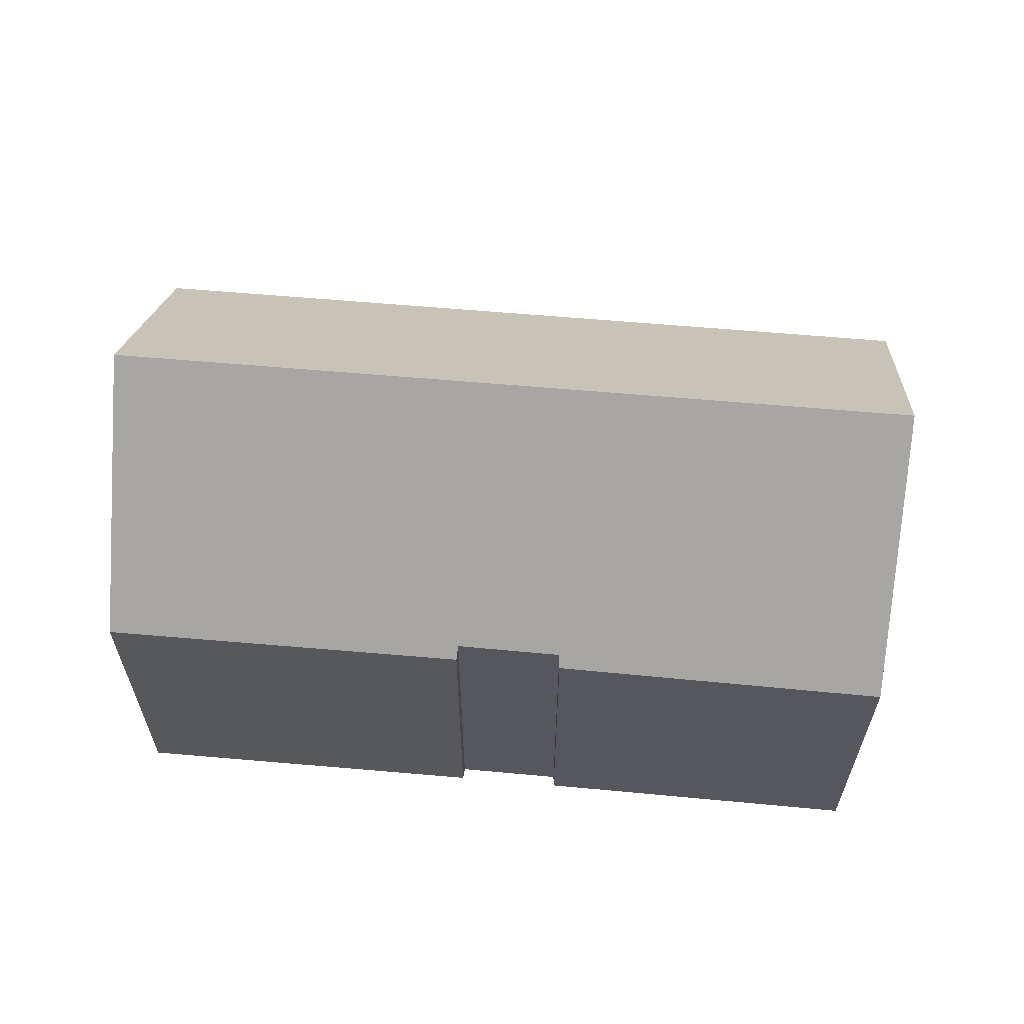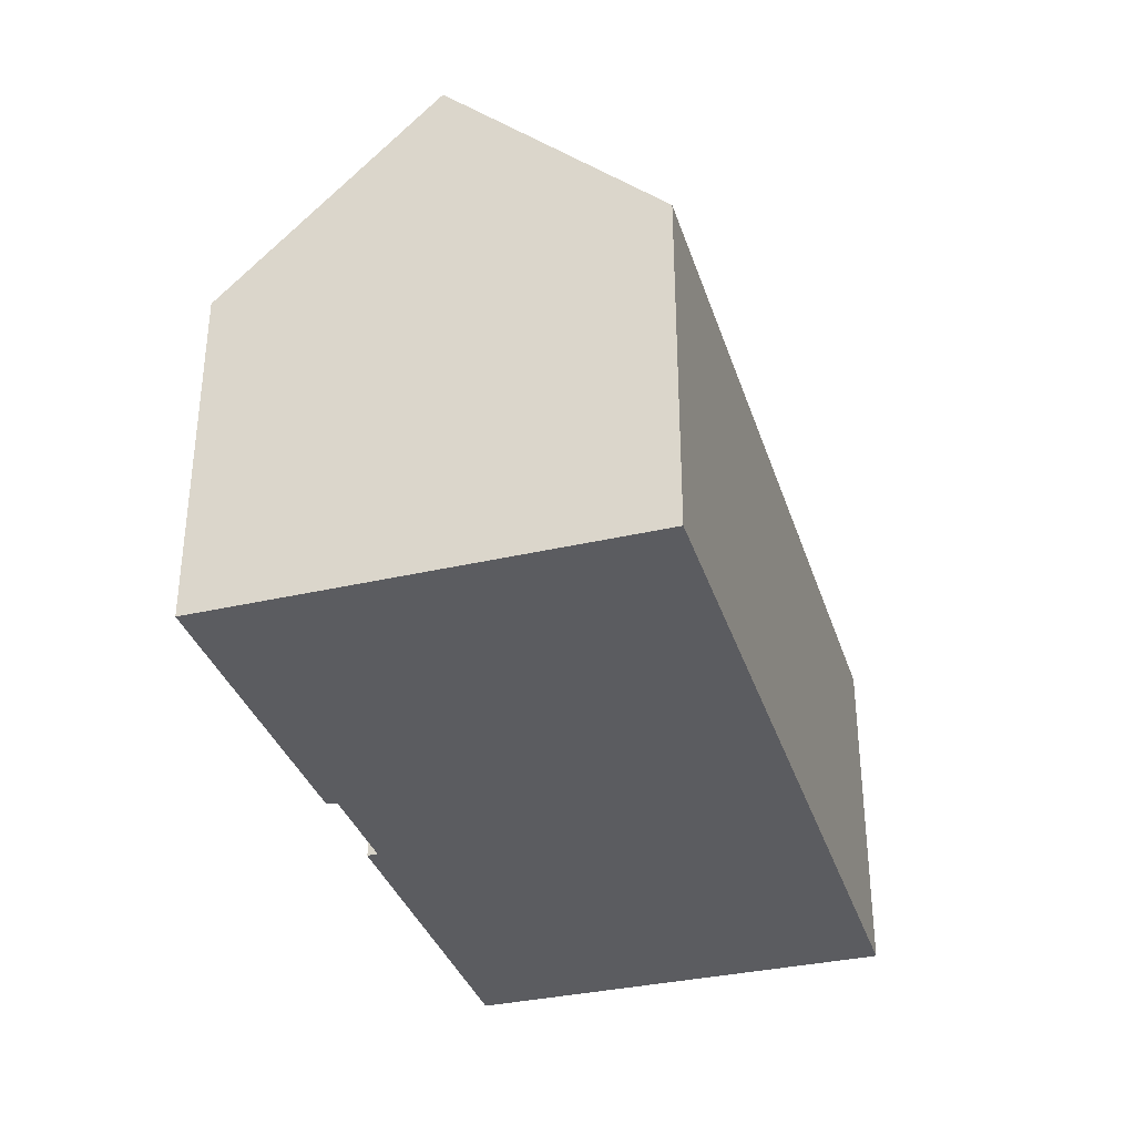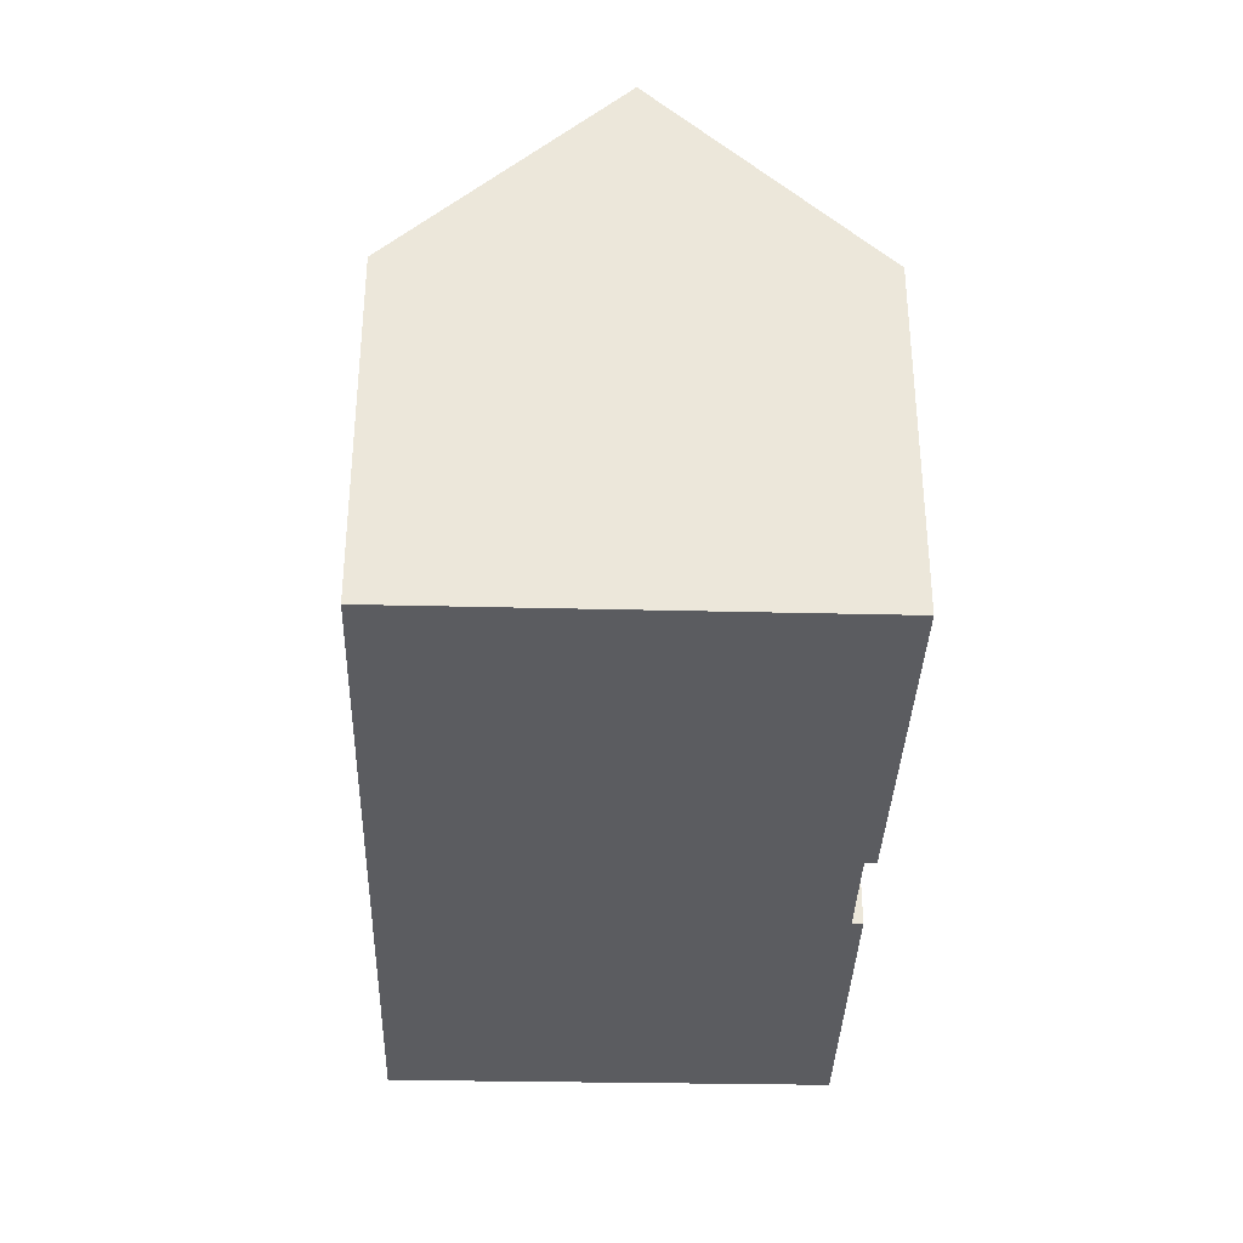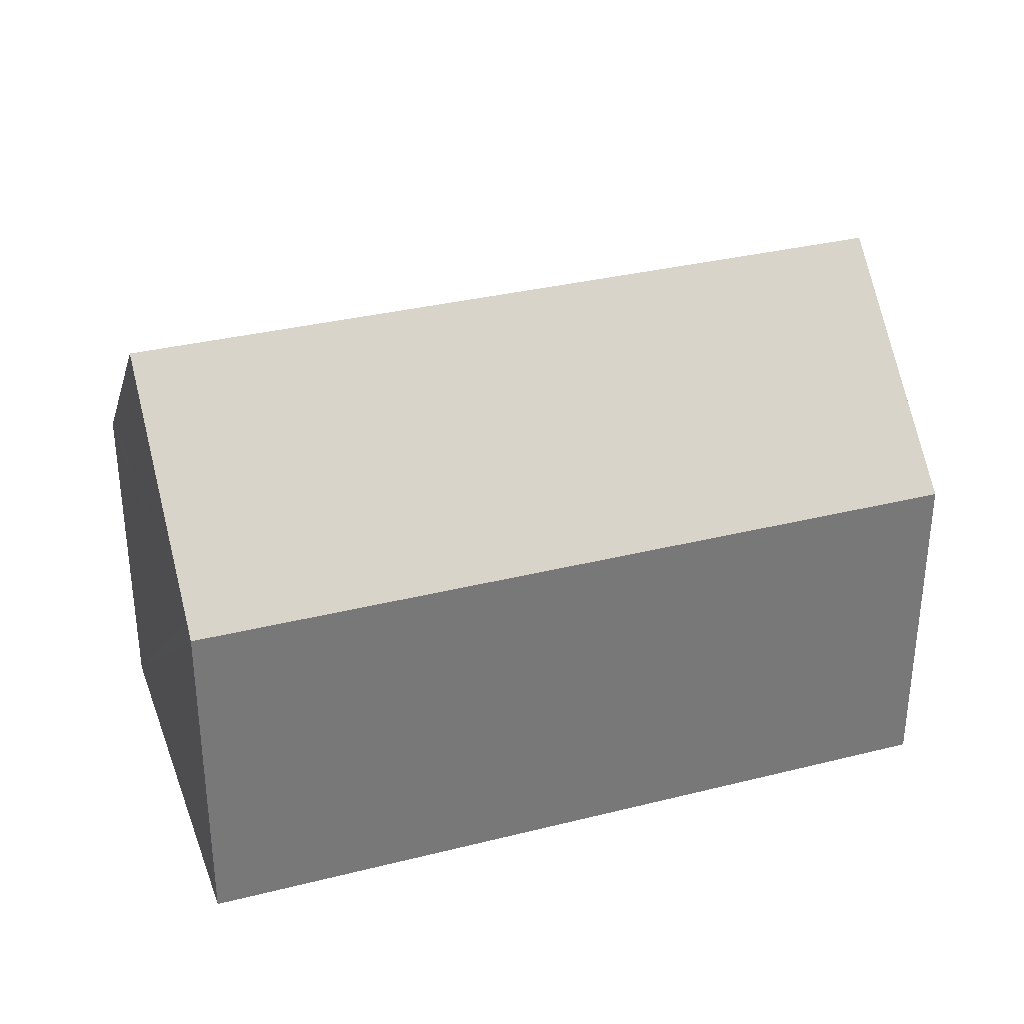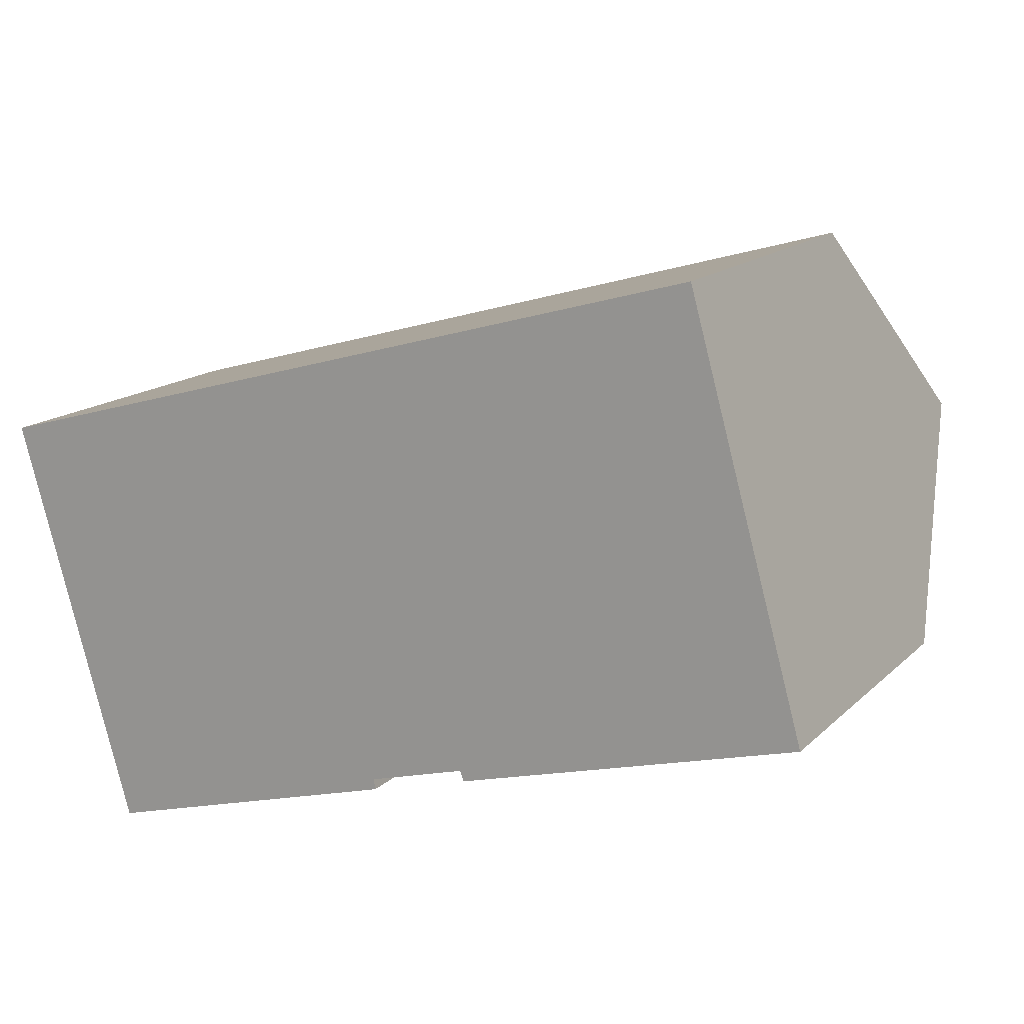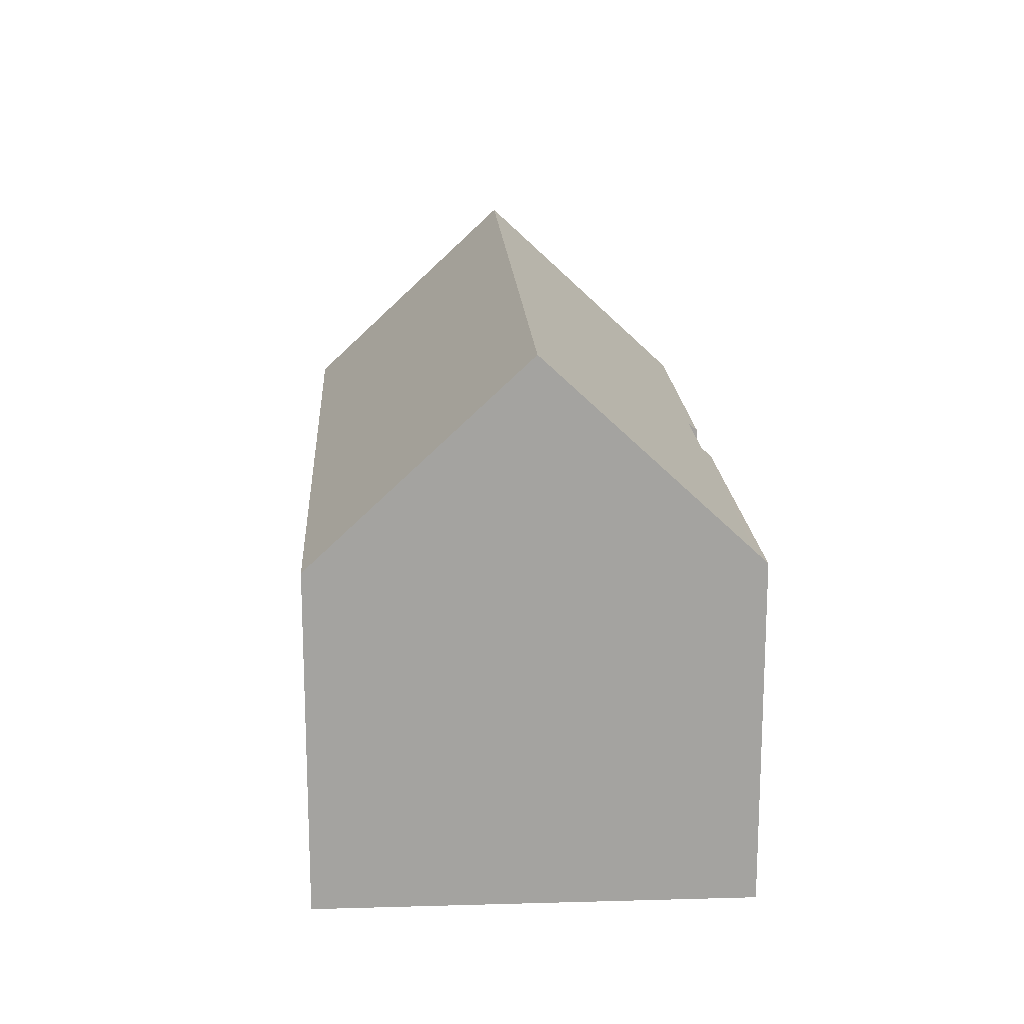
<metadata>
{"format":"obj","ext":"obj","renderer":"f3d","projection":"perspective","resolution":1024,"background":"white","views":[{"elev":62.2,"azim":169.3,"up":"+Y"},{"elev":-34.9,"azim":-88.9,"up":"+Y"},{"elev":-35.1,"azim":72.4,"up":"+Y"},{"elev":33.0,"azim":-34.9,"up":"+Y"},{"elev":15.4,"azim":28.9,"up":"+Z"},{"elev":17.3,"azim":71.0,"up":"+Y"}]}
</metadata>
<code>
v  21.21 9.379 5.993
v  0.11 9.75 -0.382
v  0 9.379 5.743e-16
v  1.646 14.92 -5.706
v  22.82 14.92 0.277
v  21.32 9.75 5.611
v  24.42 9.414 -5.403
v  14.84 9.424 -8.1
v  24.32 9.786 -5.019
v  14.73 9.706 -7.817
v  11.96 9.692 -8.614
v  12.01 9.425 -8.897
v  3.295 9.369 -11.42
v  3.179 9.758 -11.02
v  3.295 6.995e-16 -11.42
v  3.179 6.749e-16 -11.02
v  0.11 2.339e-17 -0.382
v  0 0 0
v  1.646 3.494e-16 -5.706
v  14.73 4.787e-16 -7.817
v  14.84 4.96e-16 -8.1
v  21.21 -3.67e-16 5.993
v  24.42 3.308e-16 -5.403
v  21.32 -3.436e-16 5.611
v  22.82 -1.696e-17 0.277
v  24.32 3.073e-16 -5.019
v  11.96 5.275e-16 -8.614
v  12.01 5.448e-16 -8.897
g defaultobject
f 1 2 3
f 2 1 4
f 4 1 5
f 5 1 6
f 7 8 9
f 5 9 8
f 10 5 8
f 4 5 10
f 11 4 10
f 12 4 11
f 13 4 12
f 14 4 13
f 14 2 4
f 2 14 13
f 2 13 15
f 2 15 3
f 3 15 16
f 3 16 17
f 3 17 18
f 17 16 19
f 8 20 10
f 20 8 21
f 18 1 3
f 1 18 22
f 6 9 5
f 9 6 1
f 9 1 22
f 9 22 7
f 7 22 23
f 23 22 24
f 23 24 25
f 23 25 26
f 27 12 11
f 12 27 28
f 7 21 8
f 21 7 23
f 20 11 10
f 11 20 27
f 28 13 12
f 13 28 15
f 26 21 23
f 21 26 25
f 21 25 24
f 21 24 22
f 21 22 20
f 20 22 18
f 20 18 27
f 27 18 19
f 27 19 15
f 15 19 16
f 19 18 17
f 15 28 27

</code>
